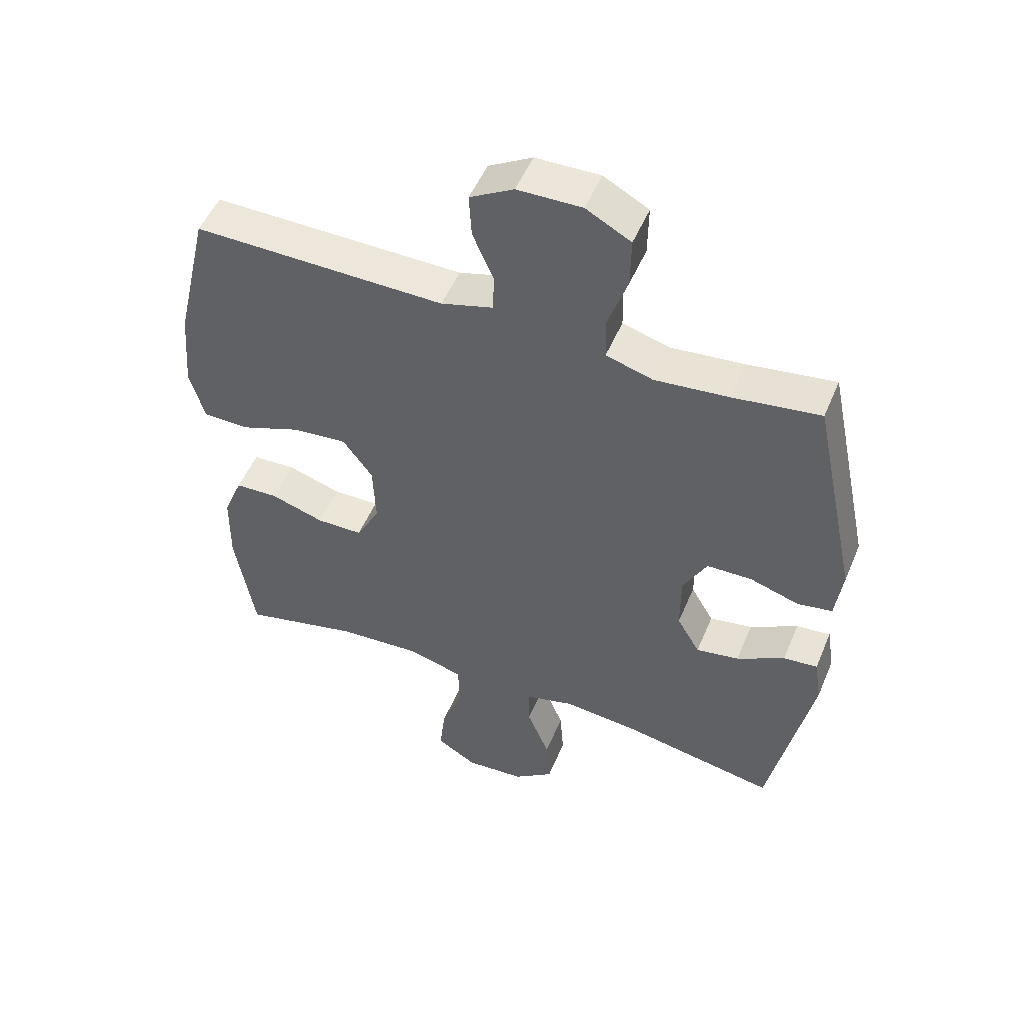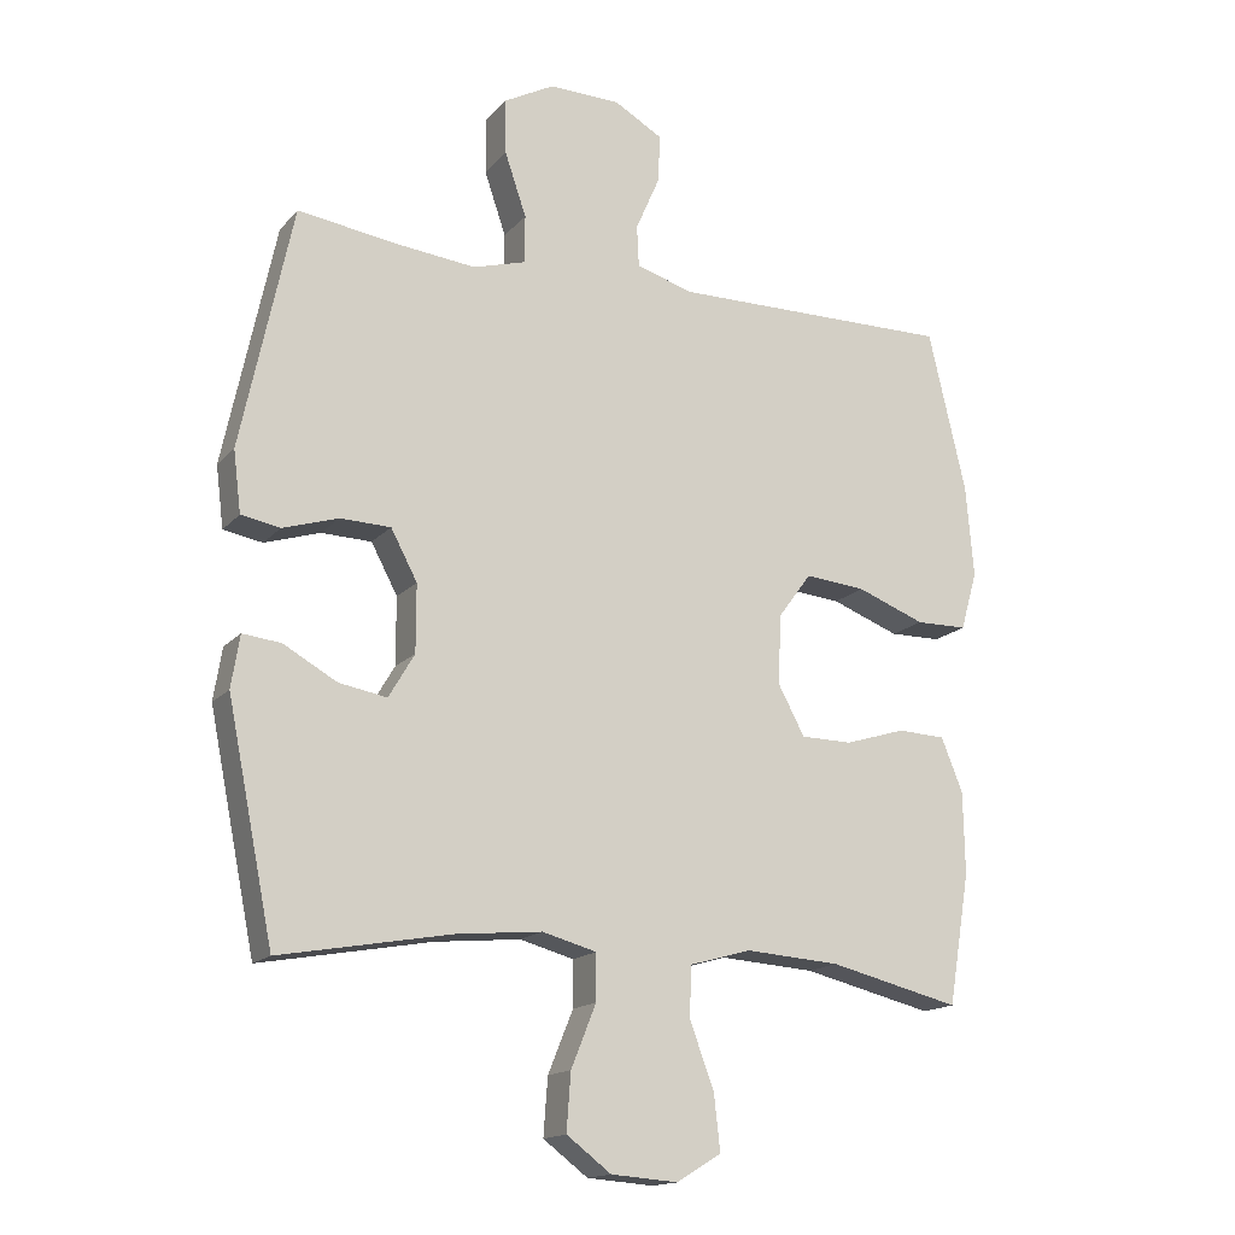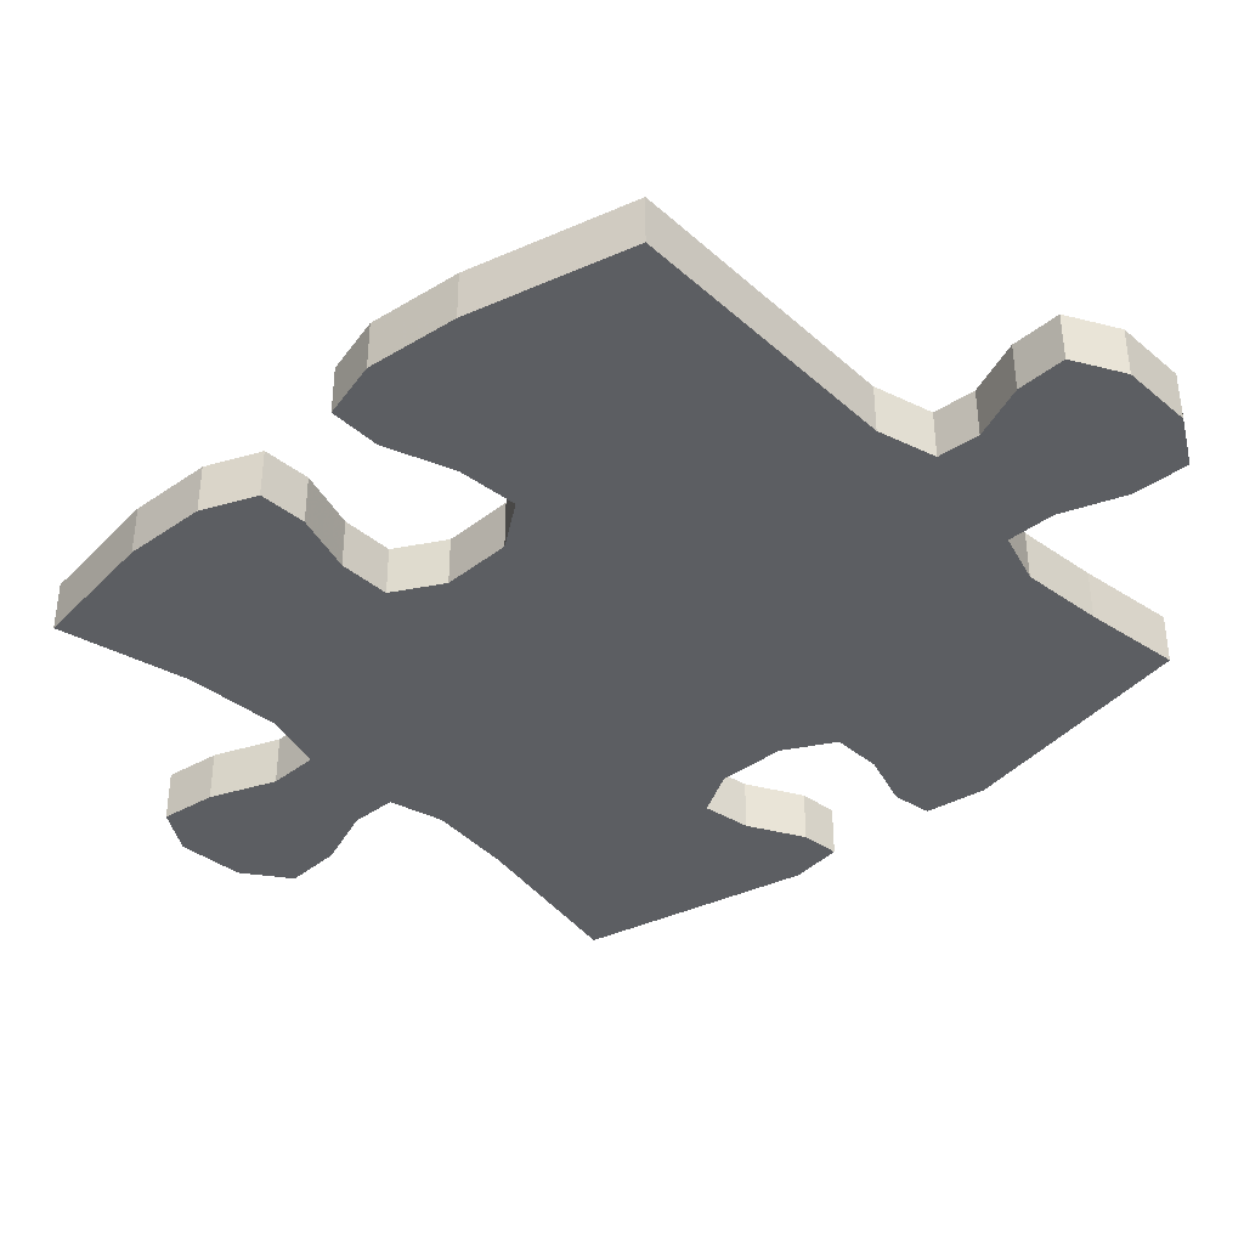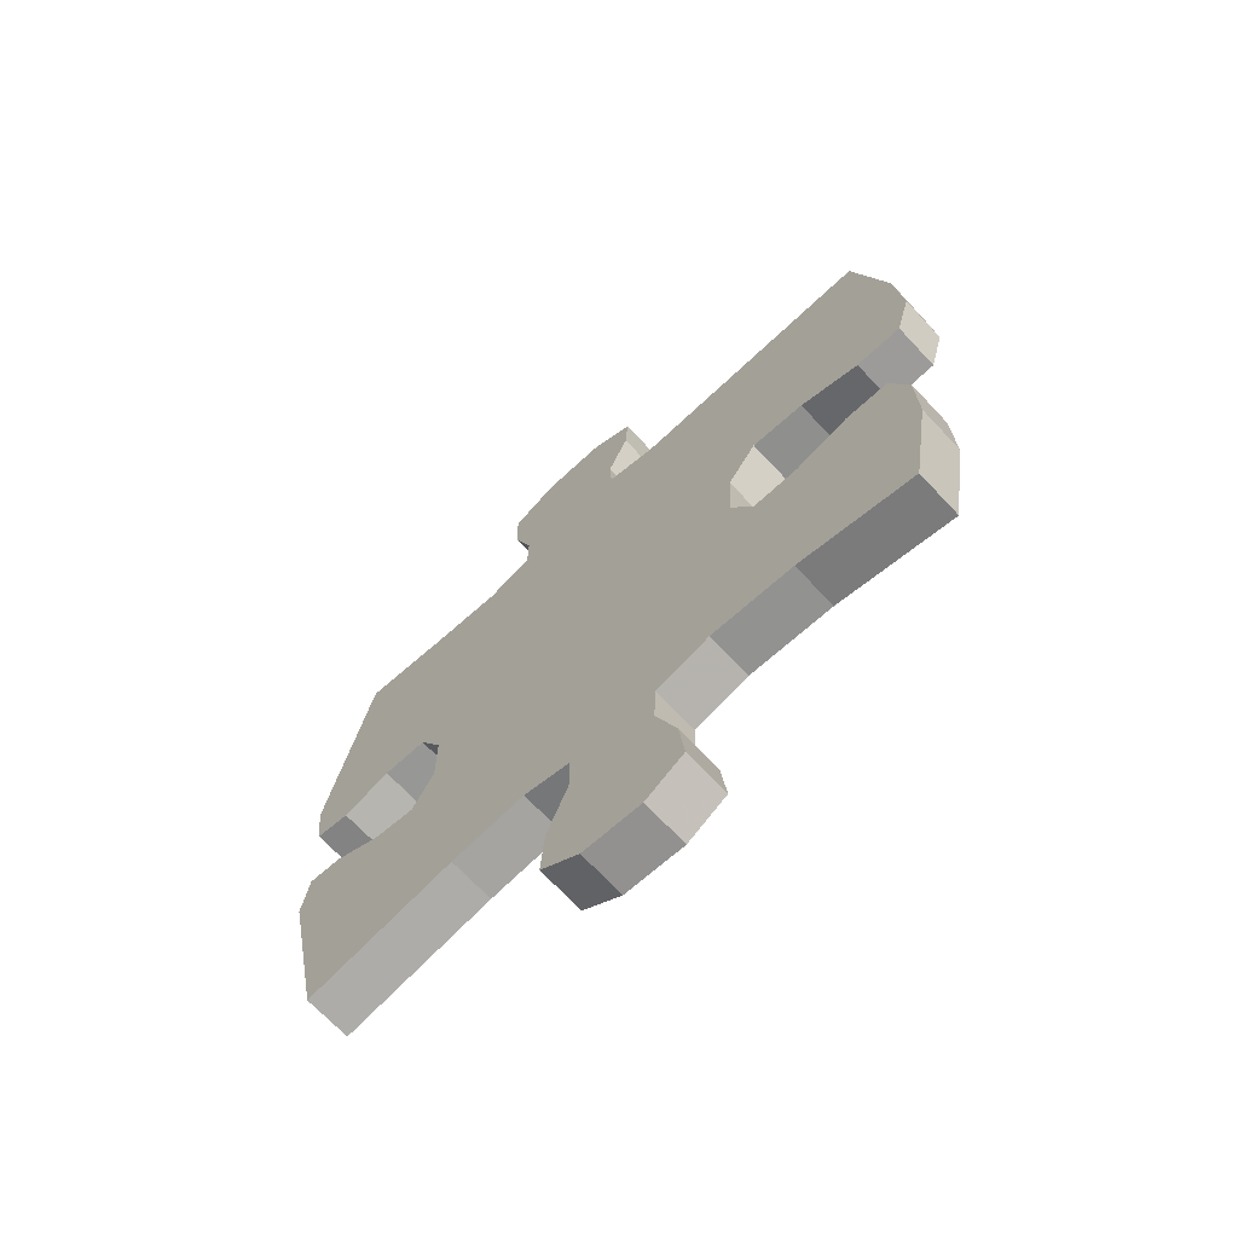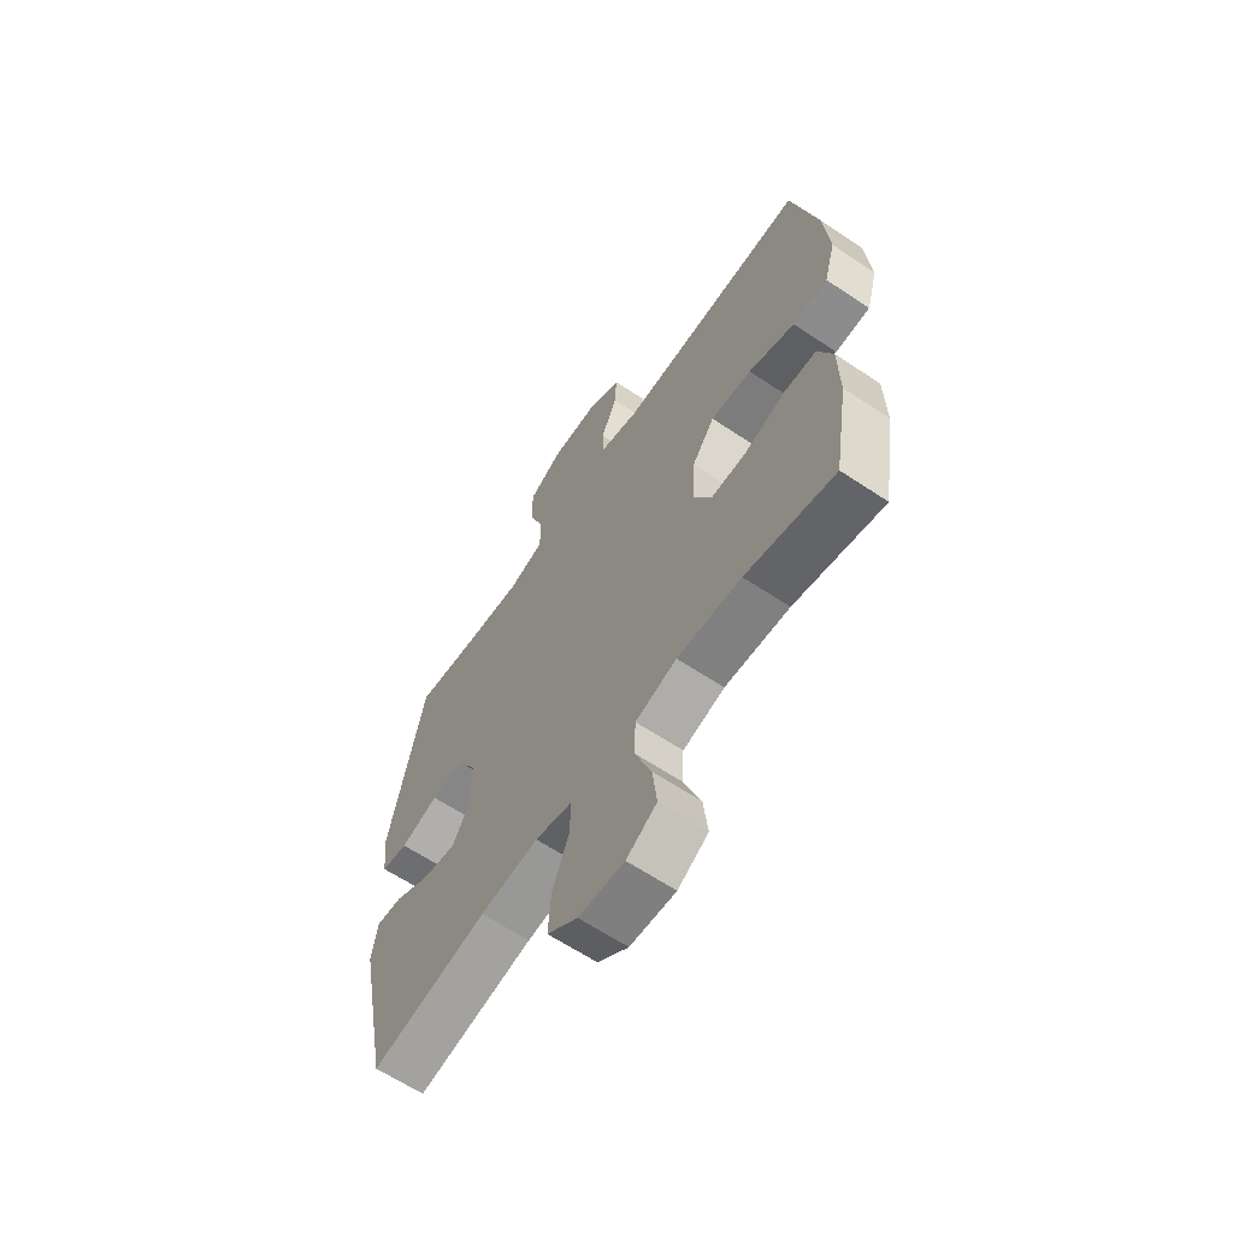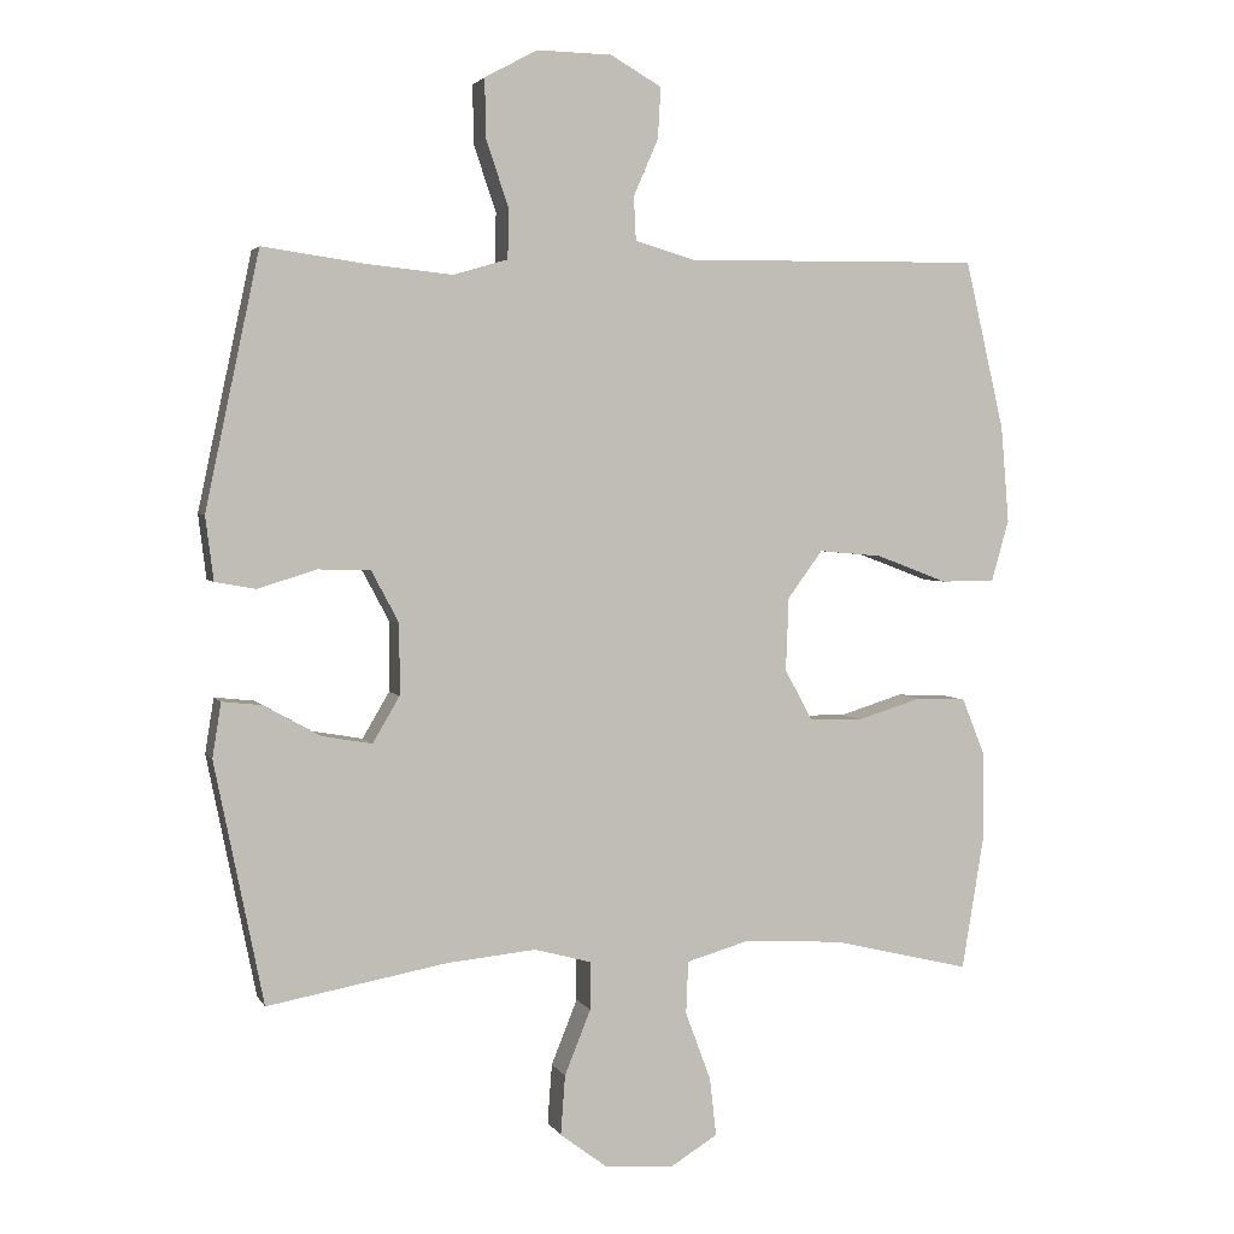
<metadata>
{"format":"obj","ext":"obj","renderer":"f3d","projection":"perspective","resolution":1024,"background":"white","views":[{"elev":51.2,"azim":22.4,"up":"+Z"},{"elev":-16.0,"azim":153.4,"up":"+Z"},{"elev":-38.1,"azim":-47.7,"up":"+Y"},{"elev":-69.3,"azim":-136.9,"up":"+Z"},{"elev":-63.5,"azim":-124.0,"up":"+Z"},{"elev":3.2,"azim":163.6,"up":"+Z"}]}
</metadata>
<code>
v 0.5 0.07 -0.5
v 0.254 0.07 -0.455
v 0.131 0.07 -0.443
v 0.053 0.07 -0.464
v 0.053 0.07 -0.53
v 0.089 0.07 -0.619
v 0.095 0.07 -0.701
v 0.031 0.07 -0.749
v -0.065 0.07 -0.756
v -0.129 0.07 -0.717
v -0.12 0.07 -0.637
v -0.085 0.07 -0.543
v -0.088 0.07 -0.471
v -0.176 0.07 -0.446
v -0.312 0.07 -0.455
v -0.5 0.07 -0.5
v -0.531 0.07 -0.312
v -0.529 0.07 -0.194
v -0.498 0.07 -0.117
v -0.429 0.07 -0.114
v -0.342 0.07 -0.141
v -0.268 0.07 -0.14
v -0.23 0.07 -0.069
v -0.234 0.07 0.031
v -0.282 0.07 0.096
v -0.369 0.07 0.088
v -0.467 0.07 0.051
v -0.541 0.07 0.052
v -0.565 0.07 0.136
v -0.554 0.07 0.268
v -0.5 0.07 0.5
v -0.095 0.07 0.495
v -0.012 0.07 0.519
v -0.009 0.07 0.579
v -0.043 0.07 0.657
v -0.047 0.07 0.727
v 0.023 0.07 0.767
v 0.126 0.07 0.769
v 0.198 0.07 0.73
v 0.197 0.07 0.65
v 0.166 0.07 0.559
v 0.167 0.07 0.49
v 0.242 0.07 0.468
v 0.36 0.07 0.48
v 0.5 0.07 0.5
v 0.574 0.07 0.151
v 0.563 0.07 0.063
v 0.507 0.07 0.053
v 0.427 0.07 0.078
v 0.355 0.07 0.076
v 0.317 0.07 0.005
v 0.317 0.07 -0.092
v 0.354 0.07 -0.155
v 0.423 0.07 -0.143
v 0.5 0.07 -0.1
v 0.555 0.07 -0.094
v 0.567 0.07 -0.169
v 0.5 0 -0.5
v 0.254 0 -0.455
v 0.131 0 -0.443
v 0.053 0 -0.464
v 0.053 0 -0.53
v 0.089 0 -0.619
v 0.095 0 -0.701
v 0.031 0 -0.749
v -0.065 0 -0.756
v -0.129 0 -0.717
v -0.12 0 -0.637
v -0.085 0 -0.543
v -0.088 0 -0.471
v -0.176 0 -0.446
v -0.312 0 -0.455
v -0.5 0 -0.5
v -0.531 0 -0.312
v -0.529 0 -0.194
v -0.498 0 -0.117
v -0.429 0 -0.114
v -0.342 0 -0.141
v -0.268 0 -0.14
v -0.23 0 -0.069
v -0.234 0 0.031
v -0.282 0 0.096
v -0.369 0 0.088
v -0.467 0 0.051
v -0.541 0 0.052
v -0.565 0 0.136
v -0.554 0 0.268
v -0.5 0 0.5
v -0.095 0 0.495
v -0.012 0 0.519
v -0.009 0 0.579
v -0.043 0 0.657
v -0.047 0 0.727
v 0.023 0 0.767
v 0.126 0 0.769
v 0.198 0 0.73
v 0.197 0 0.65
v 0.166 0 0.559
v 0.167 0 0.49
v 0.242 0 0.468
v 0.36 0 0.48
v 0.5 0 0.5
v 0.574 0 0.151
v 0.563 0 0.063
v 0.507 0 0.053
v 0.427 0 0.078
v 0.355 0 0.076
v 0.317 0 0.005
v 0.317 0 -0.092
v 0.354 0 -0.155
v 0.423 0 -0.143
v 0.5 0 -0.1
v 0.555 0 -0.094
v 0.567 0 -0.169
f 54 55 56 57
f 53 54 57 1
f 52 53 1 2
f 51 52 2 3
f 46 47 48 49
f 44 45 46 49
f 43 44 49 50
f 42 43 50 51
f 38 39 40 41
f 38 41 42
f 37 38 42
f 34 35 36 37
f 33 34 37 42
f 32 33 42 51
f 26 27 28 29
f 25 26 29 30
f 18 19 20 21
f 18 21 22
f 15 16 17 18
f 14 15 18 22
f 13 14 22 23
f 9 10 11 12
f 9 12 13
f 8 9 13
f 5 6 7 8
f 4 5 8 13
f 25 30 31 32
f 24 25 32 51
f 13 23 24 51
f 3 4 13 51
f 114 113 112 111
f 58 114 111 110
f 59 58 110 109
f 60 59 109 108
f 106 105 104 103
f 106 103 102 101
f 107 106 101 100
f 108 107 100 99
f 98 97 96 95
f 99 98 95
f 99 95 94
f 94 93 92 91
f 99 94 91 90
f 108 99 90 89
f 86 85 84 83
f 87 86 83 82
f 78 77 76 75
f 79 78 75
f 75 74 73 72
f 79 75 72 71
f 80 79 71 70
f 69 68 67 66
f 70 69 66
f 70 66 65
f 65 64 63 62
f 70 65 62 61
f 89 88 87 82
f 108 89 82 81
f 108 81 80 70
f 108 70 61 60
f 1 58 59 2
f 2 59 60 3
f 3 60 61 4
f 4 61 62 5
f 5 62 63 6
f 6 63 64 7
f 7 64 65 8
f 8 65 66 9
f 9 66 67 10
f 10 67 68 11
f 11 68 69 12
f 12 69 70 13
f 13 70 71 14
f 14 71 72 15
f 15 72 73 16
f 16 73 74 17
f 17 74 75 18
f 18 75 76 19
f 19 76 77 20
f 20 77 78 21
f 21 78 79 22
f 22 79 80 23
f 23 80 81 24
f 24 81 82 25
f 25 82 83 26
f 26 83 84 27
f 27 84 85 28
f 28 85 86 29
f 29 86 87 30
f 30 87 88 31
f 31 88 89 32
f 32 89 90 33
f 33 90 91 34
f 34 91 92 35
f 35 92 93 36
f 36 93 94 37
f 37 94 95 38
f 38 95 96 39
f 39 96 97 40
f 40 97 98 41
f 41 98 99 42
f 42 99 100 43
f 43 100 101 44
f 44 101 102 45
f 45 102 103 46
f 46 103 104 47
f 47 104 105 48
f 48 105 106 49
f 49 106 107 50
f 50 107 108 51
f 51 108 109 52
f 52 109 110 53
f 53 110 111 54
f 54 111 112 55
f 55 112 113 56
f 56 113 114 57
f 57 114 58 1

</code>
